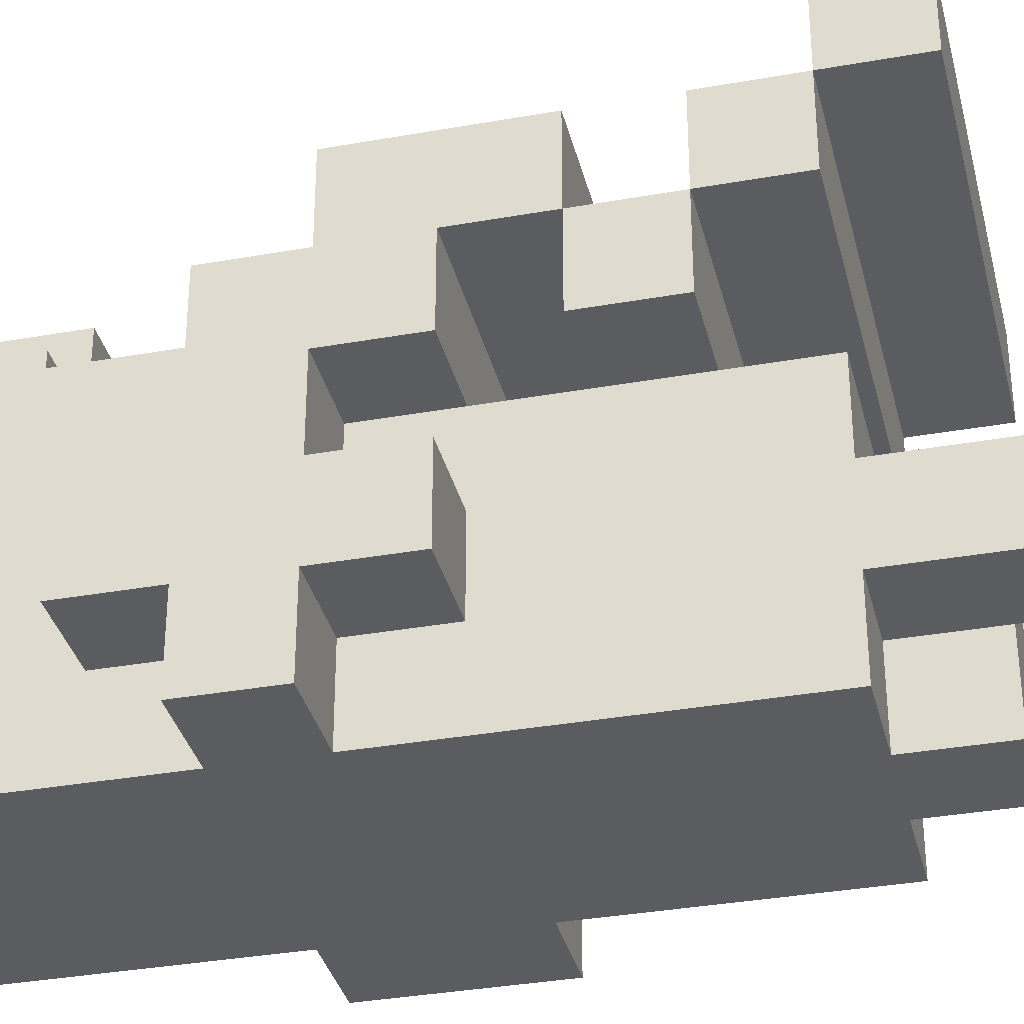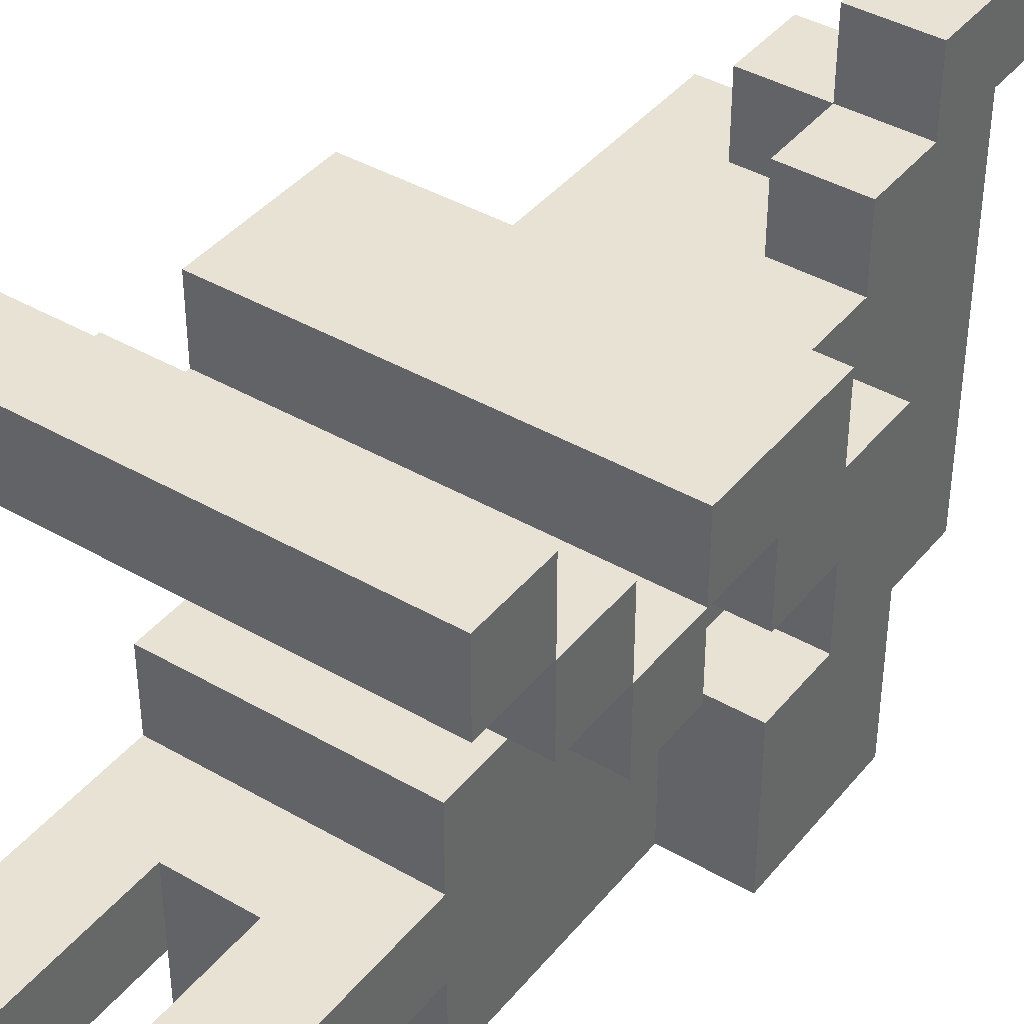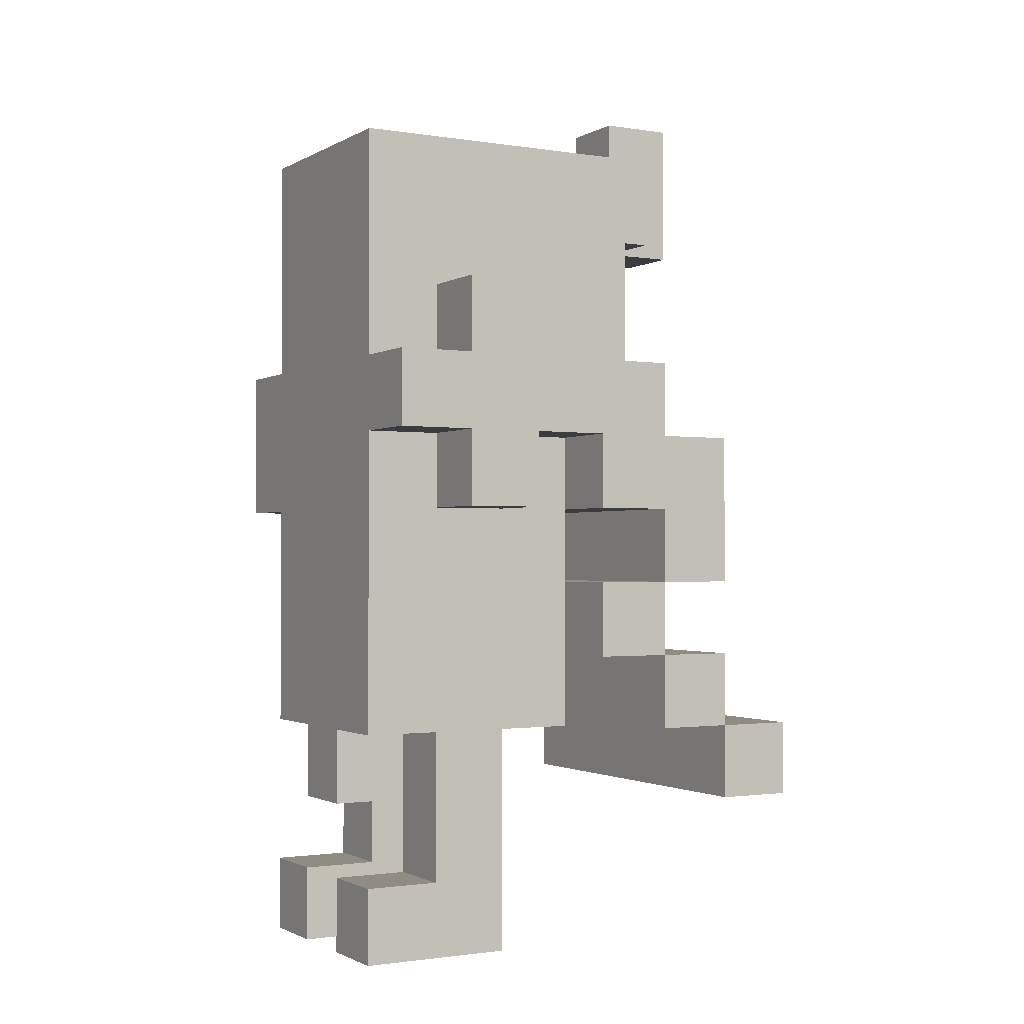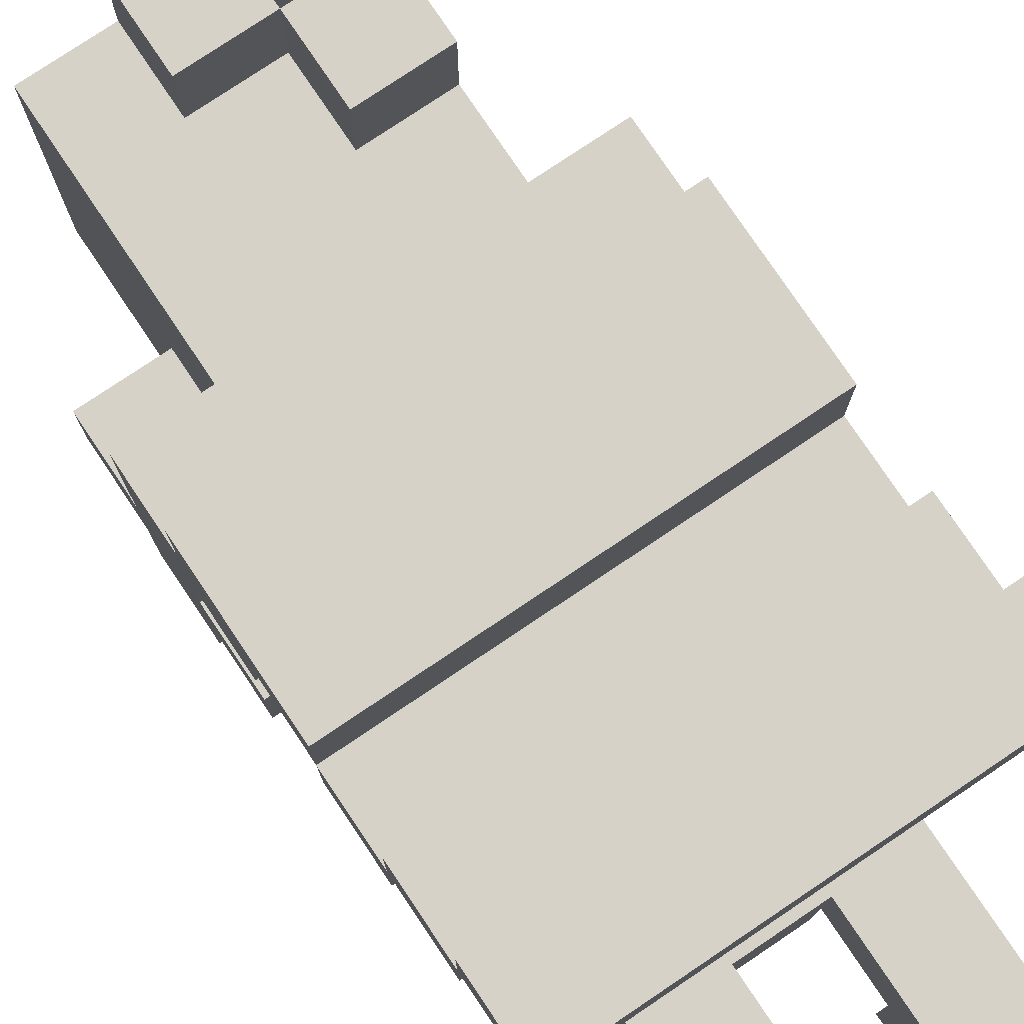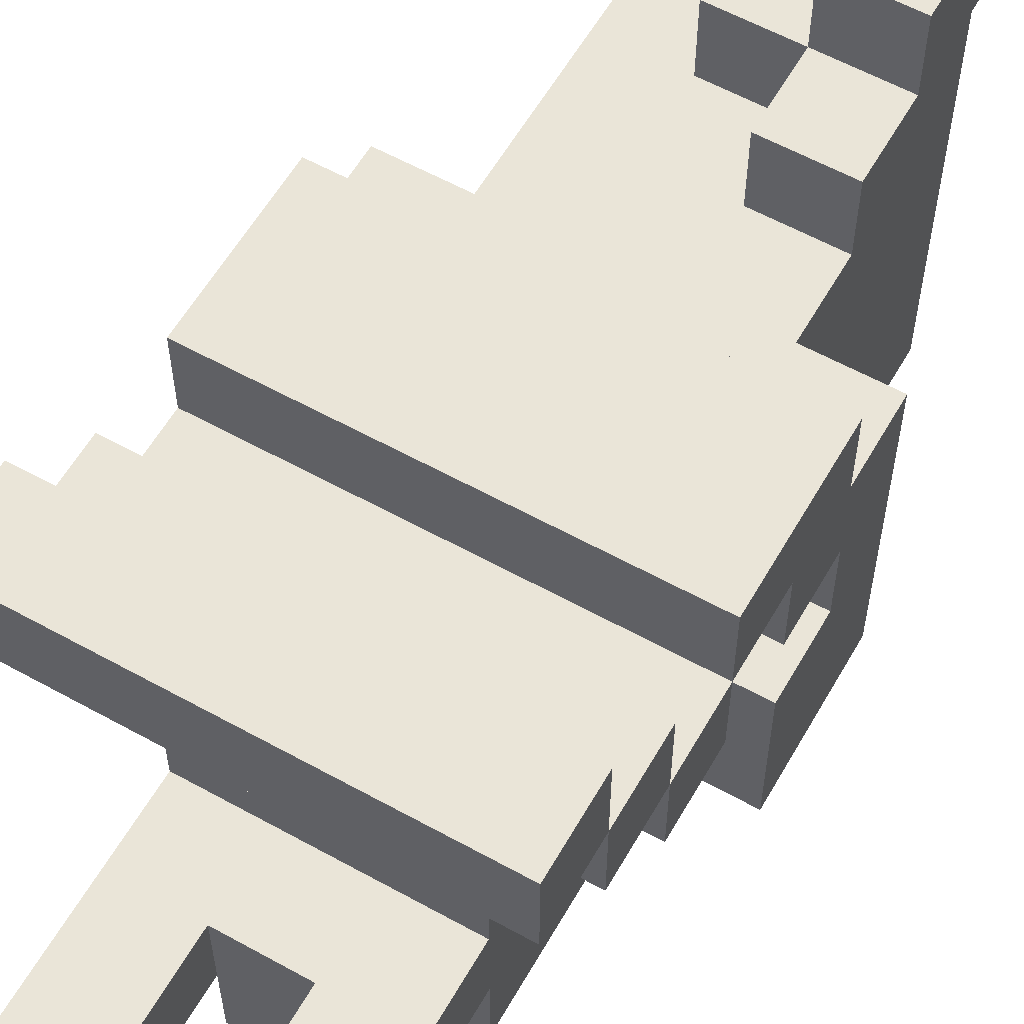
<metadata>
{"format":"obj","ext":"obj","renderer":"f3d","projection":"perspective","resolution":1024,"background":"white","views":[{"elev":-34.6,"azim":103.5,"up":"+Y"},{"elev":40.7,"azim":-144.7,"up":"+Y"},{"elev":-1.5,"azim":60.7,"up":"+Z"},{"elev":77.8,"azim":146.1,"up":"+Y"},{"elev":59.0,"azim":-150.3,"up":"+Y"}]}
</metadata>
<code>
v -2.5 0 2
v -2.5 0 1
v -2.5 0 -0
v -2.5 1 2
v -2.5 1 1
v -2.5 2 1
v -2.5 2 -0
v -2.5 3 1
v -2.5 3 -0
v -2.5 3 -1
v -2.5 3 -2
v -2.5 4 2
v -2.5 4 1
v -2.5 4 -0
v -2.5 4 -1
v -2.5 4 -2
v -2.5 4 -3
v -2.5 5 1
v -2.5 5 -1
v -2.5 5 -2
v -2.5 5 -3
v -2.5 5 -4
v -2.5 6 -3
v -2.5 6 -4
v -1.5 0 5
v -1.5 0 2
v -1.5 0 -0
v -1.5 0 -2
v -1.5 0 -3
v -1.5 0 -5
v -1.5 0 -6
v -1.5 1 3
v -1.5 1 2
v -1.5 1 -3
v -1.5 1 -5
v -1.5 2 5
v -1.5 2 4
v -1.5 2 3
v -1.5 2 2
v -1.5 2 1
v -1.5 2 -0
v -1.5 2 -3
v -1.5 2 -6
v -1.5 3 5
v -1.5 3 4
v -1.5 3 2
v -1.5 3 1
v -1.5 3 -0
v -1.5 3 -1
v -1.5 3 -2
v -1.5 3 -3
v -1.5 4 3
v -1.5 4 2
v -1.5 5 6
v -1.5 5 5
v -1.5 5 4
v -1.5 5 3
v -1.5 6 6
v -1.5 6 4
v -0.5 0 -3
v -0.5 0 -4
v -0.5 1 -3
v -0.5 1 -4
v 0.5 0 -5
v 0.5 0 -6
v 0.5 1 -4
v 0.5 1 -5
v 0.5 2 -4
v 0.5 2 -6
v -0.5 0 -5
v -0.5 0 -6
v -0.5 1 -4
v -0.5 1 -5
v -0.5 2 -4
v -0.5 2 -6
v -0.5 4 4
v -0.5 4 3
v -0.5 5 6
v -0.5 5 5
v -0.5 5 4
v -0.5 5 3
v -0.5 6 6
v -0.5 6 4
v 0.5 0 -3
v 0.5 0 -4
v 0.5 1 -3
v 0.5 1 -4
v 0.5 4 5
v 0.5 4 4
v 0.5 5 5
v 0.5 5 4
v 1.5 0 5
v 1.5 0 2
v 1.5 0 1
v 1.5 0 -2
v 1.5 0 -3
v 1.5 0 -5
v 1.5 0 -6
v 1.5 1 3
v 1.5 1 2
v 1.5 1 1
v 1.5 1 -0
v 1.5 1 -3
v 1.5 1 -5
v 1.5 2 5
v 1.5 2 4
v 1.5 2 3
v 1.5 2 2
v 1.5 2 1
v 1.5 2 -0
v 1.5 2 -3
v 1.5 2 -6
v 1.5 3 5
v 1.5 3 4
v 1.5 3 2
v 1.5 3 1
v 1.5 3 -0
v 1.5 3 -1
v 1.5 3 -2
v 1.5 3 -3
v 1.5 4 5
v 1.5 4 2
v 2.5 0 2
v 2.5 0 1
v 2.5 1 3
v 2.5 1 2
v 2.5 1 1
v 2.5 1 -0
v 2.5 2 3
v 2.5 2 2
v 2.5 2 1
v 2.5 2 -0
v 2.5 3 1
v 2.5 3 -0
v 2.5 3 -1
v 2.5 3 -2
v 2.5 4 2
v 2.5 4 1
v 2.5 4 -0
v 2.5 4 -1
v 2.5 4 -2
v 2.5 4 -3
v 2.5 5 1
v 2.5 5 -1
v 2.5 5 -2
v 2.5 5 -3
v 2.5 5 -4
v 2.5 6 -3
v 2.5 6 -4
v -1.5 5 6
v -1.5 6 6
v -0.5 5 6
v -0.5 6 6
v -1.5 0 5
v -1.5 2 5
v -1.5 3 5
v -1.5 5 5
v -0.5 2 5
v -0.5 3 5
v -0.5 5 5
v 0.5 2 5
v 0.5 3 5
v 0.5 4 5
v 0.5 5 5
v 1.5 0 5
v 1.5 2 5
v 1.5 3 5
v 1.5 4 5
v 1.5 1 3
v 1.5 2 3
v 2.5 1 3
v 2.5 2 3
v -2.5 0 2
v -2.5 1 2
v -2.5 4 2
v -1.5 0 2
v -1.5 1 2
v -1.5 2 2
v -1.5 3 2
v -1.5 4 2
v 1.5 0 2
v 1.5 1 2
v 1.5 2 2
v 1.5 3 2
v 1.5 4 2
v 2.5 0 2
v 2.5 1 2
v 2.5 2 2
v 2.5 4 2
v -2.5 4 1
v -2.5 5 1
v 2.5 4 1
v 2.5 5 1
v -2.5 3 -1
v -2.5 4 -1
v -1.5 3 -1
v 1.5 3 -1
v 2.5 3 -1
v 2.5 4 -1
v -2.5 4 -2
v -2.5 5 -2
v 2.5 4 -2
v 2.5 5 -2
v -2.5 5 -3
v -2.5 6 -3
v 2.5 5 -3
v 2.5 6 -3
v -1.5 0 -5
v -1.5 1 -5
v -0.5 0 -5
v -0.5 1 -5
v 0.5 0 -5
v 0.5 1 -5
v 1.5 0 -5
v 1.5 1 -5
v -1.5 5 4
v -1.5 6 4
v -0.5 4 4
v -0.5 5 4
v -0.5 6 4
v 0.5 4 4
v 0.5 5 4
v -1.5 4 3
v -1.5 5 3
v -0.5 4 3
v -0.5 5 3
v -2.5 2 1
v -2.5 3 1
v -1.5 2 1
v -1.5 3 1
v 1.5 0 1
v 1.5 1 1
v 1.5 2 1
v 1.5 3 1
v 2.5 0 1
v 2.5 1 1
v 2.5 2 1
v 2.5 3 1
v -2.5 0 -0
v -2.5 2 -0
v -2.5 3 -0
v -2.5 4 -0
v -1.5 0 -0
v -1.5 2 -0
v -1.5 3 -0
v 1.5 1 -0
v 1.5 2 -0
v 1.5 3 -0
v 2.5 1 -0
v 2.5 2 -0
v 2.5 3 -0
v 2.5 4 -0
v -2.5 4 -1
v -2.5 5 -1
v 2.5 4 -1
v 2.5 5 -1
v -2.5 3 -2
v -2.5 4 -2
v -1.5 3 -2
v 1.5 3 -2
v 2.5 3 -2
v 2.5 4 -2
v -2.5 4 -3
v -2.5 5 -3
v -1.5 0 -3
v -1.5 1 -3
v -1.5 2 -3
v -1.5 3 -3
v -0.5 0 -3
v -0.5 1 -3
v -0.5 2 -3
v 0.5 0 -3
v 0.5 1 -3
v 0.5 2 -3
v 1.5 0 -3
v 1.5 1 -3
v 1.5 2 -3
v 1.5 3 -3
v 2.5 4 -3
v 2.5 5 -3
v -2.5 5 -4
v -2.5 6 -4
v -0.5 0 -4
v -0.5 1 -4
v -0.5 2 -4
v 0.5 0 -4
v 0.5 1 -4
v 0.5 2 -4
v 2.5 5 -4
v 2.5 6 -4
v -1.5 0 -6
v -1.5 2 -6
v -0.5 0 -6
v -0.5 2 -6
v 0.5 0 -6
v 0.5 2 -6
v 1.5 0 -6
v 1.5 2 -6
v -1.5 0 5
v 1.5 0 5
v -2.5 0 2
v -1.5 0 2
v -0.5 0 2
v 0.5 0 2
v 1.5 0 2
v 2.5 0 2
v -2.5 0 1
v -1.5 0 1
v -0.5 0 1
v 0.5 0 1
v 1.5 0 1
v 2.5 0 1
v -2.5 0 -0
v -1.5 0 -0
v -0.5 0 -0
v -1.5 0 -2
v -0.5 0 -2
v 0.5 0 -2
v 1.5 0 -2
v -1.5 0 -3
v -0.5 0 -3
v 0.5 0 -3
v 1.5 0 -3
v -0.5 0 -4
v 0.5 0 -4
v -1.5 0 -5
v -0.5 0 -5
v 0.5 0 -5
v 1.5 0 -5
v -1.5 0 -6
v -0.5 0 -6
v 0.5 0 -6
v 1.5 0 -6
v 1.5 1 3
v 2.5 1 3
v 1.5 1 2
v 2.5 1 2
v 1.5 1 1
v 2.5 1 1
v 1.5 1 -0
v 2.5 1 -0
v -1.5 1 -3
v -0.5 1 -3
v 0.5 1 -3
v 1.5 1 -3
v -0.5 1 -4
v 0.5 1 -4
v -1.5 1 -5
v -0.5 1 -5
v 0.5 1 -5
v 1.5 1 -5
v -2.5 3 1
v -1.5 3 1
v 1.5 3 1
v 2.5 3 1
v -2.5 3 -0
v -1.5 3 -0
v 1.5 3 -0
v 2.5 3 -0
v -2.5 3 -1
v -1.5 3 -1
v 1.5 3 -1
v 2.5 3 -1
v -2.5 3 -2
v -1.5 3 -2
v 1.5 3 -2
v 2.5 3 -2
v -2.5 4 -0
v 2.5 4 -0
v -2.5 4 -1
v 2.5 4 -1
v -2.5 4 -2
v 2.5 4 -2
v -2.5 4 -3
v 2.5 4 -3
v -1.5 5 6
v -0.5 5 6
v -1.5 5 5
v -0.5 5 5
v -2.5 5 -3
v 2.5 5 -3
v -2.5 5 -4
v 2.5 5 -4
v 1.5 2 3
v 2.5 2 3
v 1.5 2 2
v 2.5 2 2
v -2.5 2 1
v -1.5 2 1
v 1.5 2 1
v 2.5 2 1
v -2.5 2 -0
v -1.5 2 -0
v 1.5 2 -0
v 2.5 2 -0
v -1.5 2 -3
v -0.5 2 -3
v 0.5 2 -3
v 1.5 2 -3
v -0.5 2 -4
v 0.5 2 -4
v -1.5 2 -6
v -0.5 2 -6
v 0.5 2 -6
v 1.5 2 -6
v -1.5 3 -0
v 1.5 3 -0
v -1.5 3 -1
v 1.5 3 -1
v -1.5 3 -2
v 1.5 3 -2
v -1.5 3 -3
v 1.5 3 -3
v 0.5 4 5
v 1.5 4 5
v -0.5 4 4
v 0.5 4 4
v -1.5 4 3
v -0.5 4 3
v -2.5 4 2
v -1.5 4 2
v 1.5 4 2
v 2.5 4 2
v -2.5 4 1
v 2.5 4 1
v -2.5 4 -1
v 2.5 4 -1
v -2.5 4 -2
v 2.5 4 -2
v -0.5 5 5
v 0.5 5 5
v -1.5 5 4
v -0.5 5 4
v 0.5 5 4
v -1.5 5 3
v -0.5 5 3
v -2.5 5 1
v 2.5 5 1
v -2.5 5 -1
v 2.5 5 -1
v -2.5 5 -2
v 2.5 5 -2
v -2.5 5 -3
v 2.5 5 -3
v -1.5 6 6
v -0.5 6 6
v -1.5 6 4
v -0.5 6 4
v -2.5 6 -3
v 2.5 6 -3
v -2.5 6 -4
v 2.5 6 -4
f 4 2 1
f 5 3 2
f 5 2 4
f 6 5 4
f 6 3 5
f 7 3 6
f 8 6 4
f 12 9 8
f 12 8 4
f 13 9 12
f 14 9 13
f 15 11 10
f 16 11 15
f 18 14 13
f 18 15 14
f 19 15 18
f 20 17 16
f 21 17 20
f 23 22 21
f 24 22 23
f 32 26 25
f 33 26 32
f 34 29 28
f 35 31 30
f 36 32 25
f 37 32 36
f 38 33 32
f 38 32 37
f 39 33 38
f 41 28 27
f 42 34 28
f 42 35 34
f 43 31 35
f 43 35 42
f 44 37 36
f 45 39 38
f 45 37 44
f 45 38 37
f 46 39 45
f 47 41 40
f 48 28 41
f 48 41 47
f 49 28 48
f 50 42 28
f 50 28 49
f 51 42 50
f 52 46 45
f 52 45 44
f 53 46 52
f 55 52 44
f 56 52 55
f 57 52 56
f 58 55 54
f 58 56 55
f 59 56 58
f 62 61 60
f 63 61 62
f 67 65 64
f 68 67 66
f 69 65 67
f 69 67 68
f 70 71 73
f 72 73 74
f 73 71 75
f 74 73 75
f 76 77 80
f 80 77 81
f 78 79 82
f 79 80 82
f 82 80 83
f 84 85 86
f 86 85 87
f 88 89 90
f 90 89 91
f 92 93 99
f 99 93 100
f 94 95 101
f 101 95 102
f 95 96 103
f 97 98 104
f 92 99 105
f 105 99 106
f 106 99 107
f 102 95 110
f 95 103 111
f 103 104 111
f 104 98 112
f 111 104 112
f 105 106 113
f 107 108 114
f 113 106 114
f 106 107 114
f 114 108 115
f 109 110 116
f 110 95 117
f 116 110 117
f 117 95 118
f 95 111 119
f 118 95 119
f 119 111 120
f 114 115 121
f 113 114 121
f 121 115 122
f 123 124 126
f 126 124 127
f 125 126 129
f 127 128 130
f 129 126 130
f 126 127 130
f 130 128 131
f 131 128 132
f 130 131 133
f 133 134 137
f 130 133 137
f 137 134 138
f 138 134 139
f 135 136 140
f 140 136 141
f 138 139 143
f 139 140 143
f 143 140 144
f 141 142 145
f 145 142 146
f 146 147 148
f 148 147 149
f 152 151 150
f 153 151 152
f 158 155 154
f 158 156 155
f 159 157 156
f 159 156 158
f 160 157 159
f 161 158 154
f 161 159 158
f 162 160 159
f 162 159 161
f 163 160 162
f 164 160 163
f 165 161 154
f 166 162 161
f 166 161 165
f 167 163 162
f 167 162 166
f 168 163 167
f 171 170 169
f 172 170 171
f 176 174 173
f 177 175 174
f 177 174 176
f 178 175 177
f 179 175 178
f 180 175 179
f 186 182 181
f 187 182 186
f 188 185 184
f 188 184 183
f 189 185 188
f 192 191 190
f 193 191 192
f 196 195 194
f 197 195 196
f 198 195 197
f 199 195 198
f 202 201 200
f 203 201 202
f 206 205 204
f 207 205 206
f 210 209 208
f 211 209 210
f 214 213 212
f 215 213 214
f 216 217 219
f 219 217 220
f 218 219 221
f 221 219 222
f 223 224 225
f 225 224 226
f 227 228 229
f 229 228 230
f 231 232 235
f 235 232 236
f 233 234 237
f 237 234 238
f 239 240 243
f 243 240 244
f 241 242 245
f 245 242 248
f 246 247 249
f 249 247 250
f 248 242 251
f 251 242 252
f 253 254 255
f 255 254 256
f 257 258 259
f 259 258 260
f 260 258 261
f 261 258 262
f 265 266 269
f 269 266 270
f 267 268 271
f 271 268 274
f 272 273 275
f 275 273 276
f 274 268 277
f 277 268 278
f 263 264 279
f 279 264 280
f 283 284 286
f 284 285 286
f 286 285 287
f 287 285 288
f 281 282 289
f 289 282 290
f 291 292 293
f 293 292 294
f 295 296 297
f 297 296 298
f 302 300 299
f 303 300 302
f 304 300 303
f 305 300 304
f 307 302 301
f 308 303 302
f 308 302 307
f 309 304 303
f 309 303 308
f 310 306 305
f 310 304 309
f 310 305 304
f 311 306 310
f 312 306 311
f 313 308 307
f 314 309 308
f 314 308 313
f 314 310 309
f 315 310 314
f 316 315 314
f 317 310 315
f 317 315 316
f 318 311 310
f 318 310 317
f 319 311 318
f 320 317 316
f 320 318 317
f 320 319 318
f 321 319 320
f 322 319 321
f 323 319 322
f 324 322 321
f 325 322 324
f 330 327 326
f 331 327 330
f 332 329 328
f 333 329 332
f 336 335 334
f 337 335 336
f 340 339 338
f 341 339 340
f 346 343 342
f 347 345 344
f 348 346 342
f 349 346 348
f 350 345 347
f 351 345 350
f 356 353 352
f 357 353 356
f 358 355 354
f 359 355 358
f 364 361 360
f 365 361 364
f 366 363 362
f 367 363 366
f 370 369 368
f 371 369 370
f 374 373 372
f 375 373 374
f 378 377 376
f 379 377 378
f 382 381 380
f 383 381 382
f 384 385 386
f 386 385 387
f 388 389 392
f 392 389 393
f 390 391 394
f 394 391 395
f 396 397 400
f 397 398 400
f 398 399 401
f 400 398 401
f 396 400 402
f 402 400 403
f 401 399 404
f 404 399 405
f 406 407 408
f 408 407 409
f 410 411 412
f 412 411 413
f 414 415 417
f 416 417 419
f 418 419 421
f 417 415 422
f 419 417 422
f 421 419 422
f 420 421 424
f 422 423 424
f 421 422 424
f 424 423 425
f 426 427 428
f 428 427 429
f 430 431 433
f 433 431 434
f 432 433 435
f 435 433 436
f 437 438 439
f 439 438 440
f 441 442 443
f 443 442 444
f 445 446 447
f 447 446 448
f 449 450 451
f 451 450 452

</code>
